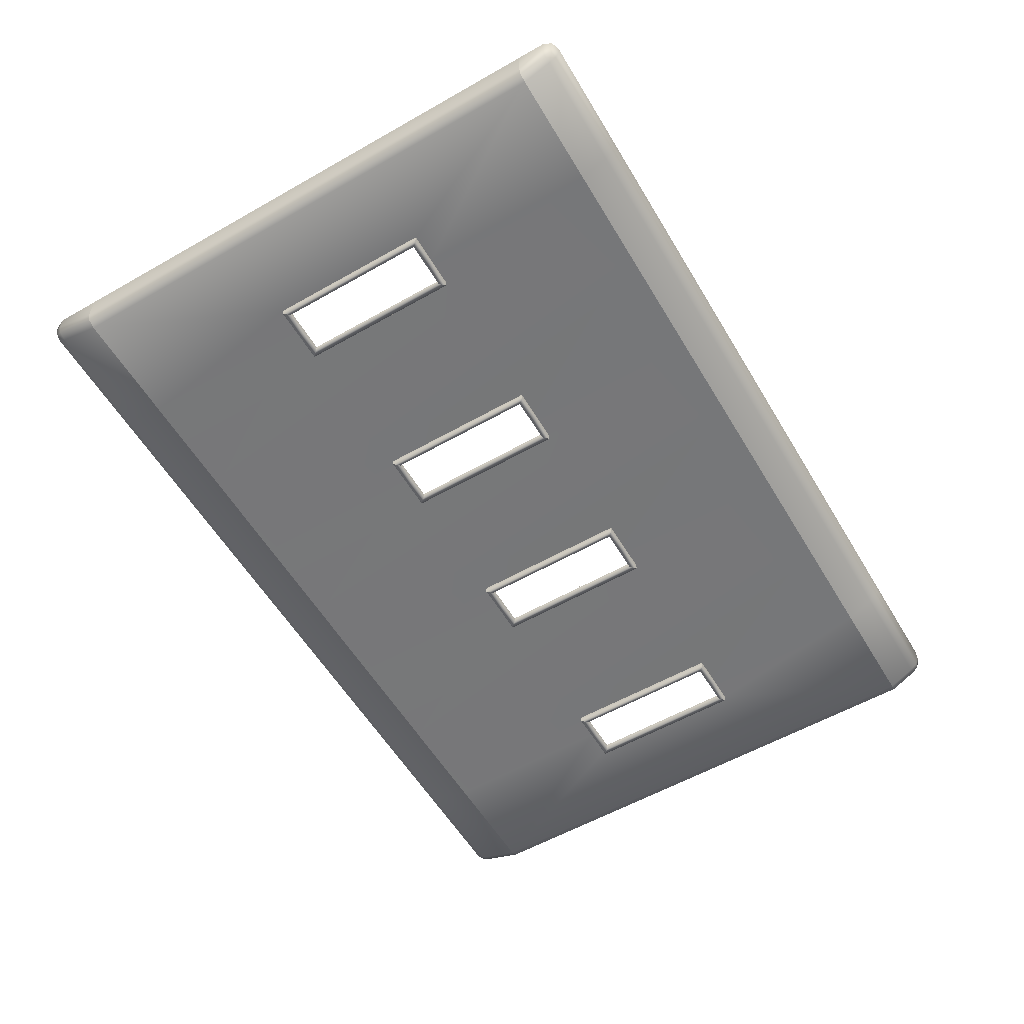
<metadata>
{"format":"obj","ext":"obj","renderer":"f3d","projection":"perspective","resolution":1024,"background":"white","views":[{"elev":-57.2,"azim":-59.4,"up":"+Y"}]}
</metadata>
<code>
o MeshLightSwitch_24_0_GeomSubset_0
v 0.03909 0.0152 0.000728
v 0.03809 0.0152 0.000728
v 0.03909 0.0162 0.000728
v 0.03809 0.0162 0.000728
v 0.03909 0.0152 0.000728
v 0.03809 0.0152 0.000728
v 0.03909 0.0162 0.000728
v 0.03809 0.0162 0.000728
v 0.03909 0.0152 0.000728
v 0.03809 0.0152 0.000728
v 0.03909 0.0162 0.000728
v 0.03809 0.0162 0.000728
v 0.05578 0.00481 -0.06882
v -0.001006 0.00481 -0.06882
v 0.05578 0.00481 0.07028
v -0.001006 0.00481 0.07028
v 0.01781 0.004947 -0.02041
v 0.0335 0.004947 -0.02041
v 0.01781 0.004947 0.02291
v 0.0335 0.004947 0.02291
v 0.03202 0.003263 -0.01887
v 0.01929 0.003263 -0.01887
v 0.03202 0.003263 0.02138
v 0.01929 0.003263 0.02138
v 0.03202 0.005146 0.02138
v 0.01929 0.005146 0.02138
v 0.03202 0.005146 -0.01887
v 0.01929 0.005146 -0.01887
v 0.0335 0.003263 0.02291
v 0.01781 0.003263 0.02291
v 0.01781 0.003263 -0.02041
v 0.0335 0.003263 -0.02041
v 0.02565 0.005146 -0.01887
v 0.02565 0.003263 -0.01887
v 0.02565 0.003263 -0.02041
v 0.02565 0.004947 -0.02041
v 0.0256 0.00481 -0.06882
v 0.02565 0.005146 0.02138
v 0.02565 0.003263 0.02138
v 0.02565 0.003263 0.02291
v 0.02565 0.004947 0.02291
v 0.0256 0.00481 0.07028
v -0.05473 0.00481 -0.06882
v -0.1168 0.007797 -0.06882
v -0.1159 0.005685 -0.06882
v -0.1138 0.00481 -0.06882
v -0.05473 0.00481 0.07028
v -0.1138 0.00481 0.07028
v -0.1159 0.005685 0.07028
v -0.1168 0.007797 0.07028
v -0.1168 0.0157 0.07028
v -0.1168 0.0157 -0.06882
v -0.09129 0.004947 -0.02041
v -0.0756 0.004947 -0.02041
v -0.09129 0.004947 0.02291
v -0.0756 0.004947 0.02291
v -0.07708 0.003263 -0.01887
v -0.0898 0.003263 -0.01887
v -0.07708 0.003263 0.02138
v -0.0898 0.003263 0.02138
v -0.07708 0.005146 0.02138
v -0.0898 0.005146 0.02138
v -0.07708 0.005146 -0.01887
v -0.0898 0.005146 -0.01887
v -0.0756 0.003263 0.02291
v -0.09129 0.003263 0.02291
v -0.09129 0.003263 -0.02041
v -0.0756 0.003263 -0.02041
v -0.08344 0.005146 -0.01887
v -0.08344 0.003263 -0.01887
v -0.08344 0.003263 -0.02041
v -0.08344 0.004947 -0.02041
v -0.0835 0.00481 -0.06882
v -0.08344 0.005146 0.02138
v -0.08344 0.003263 0.02138
v -0.08344 0.003263 0.02291
v -0.08344 0.004947 0.02291
v -0.0835 0.00481 0.07028
v -0.1111 0.004254 -0.0594
v -0.1094 0.004254 -0.05768
v -0.1047 0.004254 -0.05768
v -0.103 0.004254 -0.0594
v -0.1023 0.004254 -0.06175
v -0.103 0.004254 -0.0641
v -0.1047 0.004254 -0.06581
v -0.1094 0.004254 -0.06581
v -0.1111 0.004254 -0.0641
v -0.1117 0.004254 -0.06175
v -0.1108 0.003846 -0.05958
v -0.1092 0.003846 -0.05799
v -0.1048 0.003846 -0.05799
v -0.1033 0.003846 -0.05958
v -0.1027 0.003846 -0.06175
v -0.1033 0.003846 -0.06392
v -0.1048 0.003846 -0.06551
v -0.1092 0.003846 -0.06551
v -0.1108 0.003846 -0.06392
v -0.1114 0.003846 -0.06175
v -0.1099 0.003518 -0.06009
v -0.1087 0.003518 -0.05887
v -0.1054 0.003518 -0.05887
v -0.1041 0.003518 -0.06009
v -0.1037 0.003518 -0.06175
v -0.1041 0.003518 -0.06341
v -0.1054 0.003518 -0.06462
v -0.1087 0.003518 -0.06462
v -0.1099 0.003518 -0.06341
v -0.1103 0.003518 -0.06175
v -0.1086 0.003298 -0.06085
v -0.1079 0.003298 -0.06019
v -0.1061 0.003298 -0.06019
v -0.1055 0.003298 -0.06085
v -0.1052 0.003298 -0.06175
v -0.1055 0.003298 -0.06265
v -0.1061 0.003298 -0.06331
v -0.1079 0.003298 -0.06331
v -0.1086 0.003298 -0.06265
v -0.1088 0.003298 -0.06175
v -0.1067 0.004254 -0.05713
v -0.1073 0.004254 -0.05713
v -0.1073 0.003846 -0.05748
v -0.1067 0.003846 -0.05748
v -0.1073 0.004254 -0.06637
v -0.1067 0.004254 -0.06637
v -0.1067 0.003846 -0.06602
v -0.1073 0.003846 -0.06602
v -0.1073 0.003518 -0.0585
v -0.1067 0.003518 -0.0585
v -0.1067 0.003518 -0.065
v -0.1073 0.003518 -0.065
v -0.1073 0.003298 -0.06002
v -0.1067 0.003298 -0.06002
v -0.1067 0.003298 -0.06347
v -0.1073 0.003298 -0.06347
v -0.1067 0.003233 -0.06175
v -0.1073 0.003233 -0.06175
v -0.1073 0.004254 -0.05738
v -0.1067 0.004254 -0.05738
v -0.1067 0.00413 -0.05766
v -0.1073 0.00413 -0.05766
v -0.1067 0.003856 -0.05858
v -0.1073 0.003856 -0.05858
v -0.1067 0.004254 -0.06612
v -0.1073 0.004254 -0.06612
v -0.1073 0.00413 -0.06583
v -0.1067 0.00413 -0.06583
v -0.1073 0.003856 -0.06492
v -0.1067 0.003856 -0.06492
v -0.1067 0.003644 -0.06005
v -0.1073 0.003644 -0.06005
v -0.1073 0.003644 -0.06344
v -0.1067 0.003644 -0.06344
v -0.1067 0.003581 -0.06175
v -0.1073 0.003581 -0.06175
v -0.1111 0.004824 -0.0594
v -0.1094 0.004824 -0.05768
v -0.1073 0.004824 -0.05713
v -0.1047 0.004824 -0.05768
v -0.103 0.004824 -0.0594
v -0.1023 0.004824 -0.06175
v -0.103 0.004824 -0.0641
v -0.1047 0.004824 -0.06581
v -0.1067 0.004824 -0.06637
v -0.1094 0.004824 -0.06581
v -0.1111 0.004824 -0.0641
v -0.1117 0.004824 -0.06175
v -0.1067 0.004824 -0.05713
v -0.1073 0.004824 -0.06637
v -0.1073 0.004824 -0.05738
v -0.1067 0.004824 -0.05738
v -0.1067 0.004824 -0.06612
v -0.1073 0.004824 -0.06612
v -0.1111 0.004254 0.06606
v -0.1094 0.004254 0.06778
v -0.1047 0.004254 0.06778
v -0.103 0.004254 0.06606
v -0.1023 0.004254 0.06371
v -0.103 0.004254 0.06136
v -0.1047 0.004254 0.05964
v -0.1094 0.004254 0.05964
v -0.1111 0.004254 0.06136
v -0.1117 0.004254 0.06371
v -0.1108 0.003846 0.06588
v -0.1092 0.003846 0.06746
v -0.1048 0.003846 0.06746
v -0.1033 0.003846 0.06588
v -0.1027 0.003846 0.06371
v -0.1033 0.003846 0.06154
v -0.1048 0.003846 0.05995
v -0.1092 0.003846 0.05995
v -0.1108 0.003846 0.06154
v -0.1114 0.003846 0.06371
v -0.1099 0.003518 0.06537
v -0.1087 0.003518 0.06658
v -0.1054 0.003518 0.06658
v -0.1041 0.003518 0.06537
v -0.1037 0.003518 0.06371
v -0.1041 0.003518 0.06205
v -0.1054 0.003518 0.06083
v -0.1087 0.003518 0.06083
v -0.1099 0.003518 0.06205
v -0.1103 0.003518 0.06371
v -0.1086 0.003298 0.06461
v -0.1079 0.003298 0.06527
v -0.1061 0.003298 0.06527
v -0.1055 0.003298 0.06461
v -0.1052 0.003298 0.06371
v -0.1055 0.003298 0.06281
v -0.1061 0.003298 0.06215
v -0.1079 0.003298 0.06215
v -0.1086 0.003298 0.06281
v -0.1088 0.003298 0.06371
v -0.1067 0.004254 0.06833
v -0.1073 0.004254 0.06833
v -0.1073 0.003846 0.06797
v -0.1067 0.003846 0.06797
v -0.1073 0.004254 0.05908
v -0.1067 0.004254 0.05908
v -0.1067 0.003846 0.05944
v -0.1073 0.003846 0.05944
v -0.1073 0.003518 0.06696
v -0.1067 0.003518 0.06696
v -0.1067 0.003518 0.06046
v -0.1073 0.003518 0.06046
v -0.1073 0.003298 0.06543
v -0.1067 0.003298 0.06543
v -0.1067 0.003298 0.06198
v -0.1073 0.003298 0.06198
v -0.1067 0.003233 0.06371
v -0.1073 0.003233 0.06371
v -0.1073 0.004254 0.06808
v -0.1067 0.004254 0.06808
v -0.1067 0.00413 0.06779
v -0.1073 0.00413 0.06779
v -0.1067 0.003856 0.06688
v -0.1073 0.003856 0.06688
v -0.1067 0.004254 0.05934
v -0.1073 0.004254 0.05934
v -0.1073 0.00413 0.05962
v -0.1067 0.00413 0.05962
v -0.1073 0.003856 0.06054
v -0.1067 0.003856 0.06054
v -0.1067 0.003644 0.0654
v -0.1073 0.003644 0.0654
v -0.1073 0.003644 0.06202
v -0.1067 0.003644 0.06202
v -0.1067 0.003581 0.06371
v -0.1073 0.003581 0.06371
v -0.1111 0.004824 0.06606
v -0.1094 0.004824 0.06778
v -0.1073 0.004824 0.06833
v -0.1047 0.004824 0.06778
v -0.103 0.004824 0.06606
v -0.1023 0.004824 0.06371
v -0.103 0.004824 0.06136
v -0.1047 0.004824 0.05964
v -0.1067 0.004824 0.05908
v -0.1094 0.004824 0.05964
v -0.1111 0.004824 0.06136
v -0.1117 0.004824 0.06371
v -0.1067 0.004824 0.06833
v -0.1073 0.004824 0.05908
v -0.1073 0.004824 0.06808
v -0.1067 0.004824 0.06808
v -0.1067 0.004824 0.05934
v -0.1073 0.004824 0.05934
v 0.1046 0.004254 0.06606
v 0.1063 0.004254 0.06778
v 0.111 0.004254 0.06778
v 0.1127 0.004254 0.06606
v 0.1134 0.004254 0.06371
v 0.1127 0.004254 0.06136
v 0.111 0.004254 0.05964
v 0.1063 0.004254 0.05964
v 0.1046 0.004254 0.06136
v 0.104 0.004254 0.06371
v 0.1049 0.003846 0.06588
v 0.1065 0.003846 0.06746
v 0.1108 0.003846 0.06746
v 0.1124 0.003846 0.06588
v 0.113 0.003846 0.06371
v 0.1124 0.003846 0.06154
v 0.1108 0.003846 0.05995
v 0.1065 0.003846 0.05995
v 0.1049 0.003846 0.06154
v 0.1043 0.003846 0.06371
v 0.1058 0.003518 0.06537
v 0.107 0.003518 0.06658
v 0.1103 0.003518 0.06658
v 0.1115 0.003518 0.06537
v 0.112 0.003518 0.06371
v 0.1115 0.003518 0.06205
v 0.1103 0.003518 0.06083
v 0.107 0.003518 0.06083
v 0.1058 0.003518 0.06205
v 0.1053 0.003518 0.06371
v 0.1071 0.003298 0.06461
v 0.1078 0.003298 0.06527
v 0.1096 0.003298 0.06527
v 0.1102 0.003298 0.06461
v 0.1105 0.003298 0.06371
v 0.1102 0.003298 0.06281
v 0.1096 0.003298 0.06215
v 0.1078 0.003298 0.06215
v 0.1071 0.003298 0.06281
v 0.1069 0.003298 0.06371
v 0.1089 0.004254 0.06833
v 0.1084 0.004254 0.06833
v 0.1084 0.003846 0.06797
v 0.1089 0.003846 0.06797
v 0.1084 0.004254 0.05908
v 0.1089 0.004254 0.05908
v 0.1089 0.003846 0.05944
v 0.1084 0.003846 0.05944
v 0.1084 0.003518 0.06696
v 0.1089 0.003518 0.06696
v 0.1089 0.003518 0.06046
v 0.1084 0.003518 0.06046
v 0.1084 0.003298 0.06543
v 0.1089 0.003298 0.06543
v 0.1089 0.003298 0.06198
v 0.1084 0.003298 0.06198
v 0.1089 0.003233 0.06371
v 0.1084 0.003233 0.06371
v 0.1084 0.004254 0.06808
v 0.1089 0.004254 0.06808
v 0.1089 0.00413 0.06779
v 0.1084 0.00413 0.06779
v 0.1089 0.003856 0.06688
v 0.1084 0.003856 0.06688
v 0.1089 0.004254 0.05934
v 0.1084 0.004254 0.05934
v 0.1084 0.00413 0.05962
v 0.1089 0.00413 0.05962
v 0.1084 0.003856 0.06054
v 0.1089 0.003856 0.06054
v 0.1089 0.003644 0.0654
v 0.1084 0.003644 0.0654
v 0.1084 0.003644 0.06202
v 0.1089 0.003644 0.06202
v 0.1089 0.003581 0.06371
v 0.1084 0.003581 0.06371
v 0.1046 0.004824 0.06606
v 0.1063 0.004824 0.06778
v 0.1084 0.004824 0.06833
v 0.111 0.004824 0.06778
v 0.1127 0.004824 0.06606
v 0.1134 0.004824 0.06371
v 0.1127 0.004824 0.06136
v 0.111 0.004824 0.05964
v 0.1089 0.004824 0.05908
v 0.1063 0.004824 0.05964
v 0.1046 0.004824 0.06136
v 0.104 0.004824 0.06371
v 0.1089 0.004824 0.06833
v 0.1084 0.004824 0.05908
v 0.1084 0.004824 0.06808
v 0.1089 0.004824 0.06808
v 0.1089 0.004824 0.05934
v 0.1084 0.004824 0.05934
v 0.1151 0.00481 -0.06882
v 0.1172 0.005685 -0.06882
v 0.1181 0.007797 -0.06882
v 0.1181 0.007797 0.07028
v 0.1172 0.005685 0.07028
v 0.1151 0.00481 0.07028
v 0.1181 0.0157 0.07028
v 0.1181 0.0157 -0.06882
v 0.07644 0.004947 -0.02041
v 0.09213 0.004947 -0.02041
v 0.07644 0.004947 0.02291
v 0.09213 0.004947 0.02291
v 0.09064 0.003263 -0.01887
v 0.07792 0.003263 -0.01887
v 0.09064 0.003263 0.02138
v 0.07792 0.003263 0.02138
v 0.09064 0.005146 0.02138
v 0.07792 0.005146 0.02138
v 0.09064 0.005146 -0.01887
v 0.07792 0.005146 -0.01887
v 0.09213 0.003263 0.02291
v 0.07644 0.003263 0.02291
v 0.07644 0.003263 -0.02041
v 0.09213 0.003263 -0.02041
v 0.08428 0.005146 -0.01887
v 0.08428 0.003263 -0.01887
v 0.08428 0.003263 -0.02041
v 0.08428 0.004947 -0.02041
v 0.08422 0.00481 -0.06882
v 0.08428 0.005146 0.02138
v 0.08428 0.003263 0.02138
v 0.08428 0.003263 0.02291
v 0.08428 0.004947 0.02291
v 0.08422 0.00481 0.07028
v 0.1046 0.004254 -0.0594
v 0.1063 0.004254 -0.05768
v 0.111 0.004254 -0.05768
v 0.1127 0.004254 -0.0594
v 0.1134 0.004254 -0.06175
v 0.1127 0.004254 -0.0641
v 0.111 0.004254 -0.06581
v 0.1063 0.004254 -0.06581
v 0.1046 0.004254 -0.0641
v 0.104 0.004254 -0.06175
v 0.1049 0.003846 -0.05958
v 0.1065 0.003846 -0.05799
v 0.1108 0.003846 -0.05799
v 0.1124 0.003846 -0.05958
v 0.113 0.003846 -0.06175
v 0.1124 0.003846 -0.06392
v 0.1108 0.003846 -0.06551
v 0.1065 0.003846 -0.06551
v 0.1049 0.003846 -0.06392
v 0.1043 0.003846 -0.06175
v 0.1058 0.003518 -0.06009
v 0.107 0.003518 -0.05887
v 0.1103 0.003518 -0.05887
v 0.1115 0.003518 -0.06009
v 0.112 0.003518 -0.06175
v 0.1115 0.003518 -0.06341
v 0.1103 0.003518 -0.06462
v 0.107 0.003518 -0.06462
v 0.1058 0.003518 -0.06341
v 0.1053 0.003518 -0.06175
v 0.1071 0.003298 -0.06085
v 0.1078 0.003298 -0.06019
v 0.1096 0.003298 -0.06019
v 0.1102 0.003298 -0.06085
v 0.1105 0.003298 -0.06175
v 0.1102 0.003298 -0.06265
v 0.1096 0.003298 -0.06331
v 0.1078 0.003298 -0.06331
v 0.1071 0.003298 -0.06265
v 0.1069 0.003298 -0.06175
v 0.1089 0.004254 -0.05713
v 0.1084 0.004254 -0.05713
v 0.1084 0.003846 -0.05748
v 0.1089 0.003846 -0.05748
v 0.1084 0.004254 -0.06637
v 0.1089 0.004254 -0.06637
v 0.1089 0.003846 -0.06602
v 0.1084 0.003846 -0.06602
v 0.1084 0.003518 -0.0585
v 0.1089 0.003518 -0.0585
v 0.1089 0.003518 -0.065
v 0.1084 0.003518 -0.065
v 0.1084 0.003298 -0.06002
v 0.1089 0.003298 -0.06002
v 0.1089 0.003298 -0.06347
v 0.1084 0.003298 -0.06347
v 0.1089 0.003233 -0.06175
v 0.1084 0.003233 -0.06175
v 0.1084 0.004254 -0.05738
v 0.1089 0.004254 -0.05738
v 0.1089 0.00413 -0.05766
v 0.1084 0.00413 -0.05766
v 0.1089 0.003856 -0.05858
v 0.1084 0.003856 -0.05858
v 0.1089 0.004254 -0.06612
v 0.1084 0.004254 -0.06612
v 0.1084 0.00413 -0.06583
v 0.1089 0.00413 -0.06583
v 0.1084 0.003856 -0.06492
v 0.1089 0.003856 -0.06492
v 0.1089 0.003644 -0.06005
v 0.1084 0.003644 -0.06005
v 0.1084 0.003644 -0.06344
v 0.1089 0.003644 -0.06344
v 0.1089 0.003581 -0.06175
v 0.1084 0.003581 -0.06175
v 0.1046 0.004824 -0.0594
v 0.1063 0.004824 -0.05768
v 0.1084 0.004824 -0.05713
v 0.111 0.004824 -0.05768
v 0.1127 0.004824 -0.0594
v 0.1134 0.004824 -0.06175
v 0.1127 0.004824 -0.0641
v 0.111 0.004824 -0.06581
v 0.1089 0.004824 -0.06637
v 0.1063 0.004824 -0.06581
v 0.1046 0.004824 -0.0641
v 0.104 0.004824 -0.06175
v 0.1089 0.004824 -0.05713
v 0.1084 0.004824 -0.06637
v 0.1084 0.004824 -0.05738
v 0.1089 0.004824 -0.05738
v 0.1089 0.004824 -0.06612
v 0.1084 0.004824 -0.06612
v -0.03476 0.004947 -0.02041
v -0.01906 0.004947 -0.02041
v -0.03476 0.004947 0.02291
v -0.01906 0.004947 0.02291
v -0.02055 0.003263 -0.01887
v -0.03327 0.003263 -0.01887
v -0.02055 0.003263 0.02138
v -0.03327 0.003263 0.02138
v -0.02055 0.005146 0.02138
v -0.03327 0.005146 0.02138
v -0.02055 0.005146 -0.01887
v -0.03327 0.005146 -0.01887
v -0.01906 0.003263 0.02291
v -0.03476 0.003263 0.02291
v -0.03476 0.003263 -0.02041
v -0.01906 0.003263 -0.02041
v -0.02691 0.005146 -0.01887
v -0.02691 0.003263 -0.01887
v -0.02691 0.003263 -0.02041
v -0.02691 0.004947 -0.02041
v -0.02697 0.00481 -0.06882
v -0.02691 0.005146 0.02138
v -0.02691 0.003263 0.02138
v -0.02691 0.003263 0.02291
v -0.02691 0.004947 0.02291
v -0.02697 0.00481 0.07028
v 0.0256 0.008578 -0.07996
v 0.0256 0.01012 -0.08207
v -0.001006 0.01012 -0.08207
v -0.001006 0.008578 -0.07996
v 0.0256 0.01223 -0.08295
v -0.001006 0.01223 -0.08295
v 0.0256 0.0157 -0.08295
v -0.001006 0.0157 -0.08295
v 0.05578 0.008578 -0.07996
v 0.05578 0.01012 -0.08207
v 0.05578 0.01223 -0.08295
v 0.05578 0.0157 -0.08295
v -0.0835 0.008578 -0.07996
v -0.0835 0.01012 -0.08207
v -0.1138 0.01012 -0.08207
v -0.1138 0.008578 -0.07996
v -0.0835 0.01223 -0.08295
v -0.1138 0.01223 -0.08295
v -0.1168 0.01157 -0.07996
v -0.1159 0.01223 -0.08207
v -0.1159 0.0157 -0.08207
v -0.1168 0.0157 -0.07996
v -0.1138 0.0157 -0.08295
v -0.0835 0.0157 -0.08295
v -0.1155 0.01051 -0.08169
v -0.1159 0.009453 -0.07996
v -0.05473 0.008578 -0.07996
v -0.05473 0.01012 -0.08207
v -0.05473 0.01223 -0.08295
v -0.05473 0.0157 -0.08295
v 0.1151 0.01223 -0.08295
v 0.1172 0.01223 -0.08207
v 0.1172 0.0157 -0.08207
v 0.1151 0.0157 -0.08295
v 0.1181 0.01157 -0.07996
v 0.1181 0.0157 -0.07996
v 0.08422 0.008578 -0.07996
v 0.08422 0.01012 -0.08207
v 0.08422 0.01223 -0.08295
v 0.08422 0.0157 -0.08295
v 0.1172 0.009453 -0.07996
v 0.1168 0.01051 -0.08169
v 0.1151 0.01012 -0.08207
v 0.1151 0.008578 -0.07996
v -0.02697 0.008578 -0.07996
v -0.02697 0.01012 -0.08207
v -0.02697 0.01223 -0.08295
v -0.02697 0.0157 -0.08295
v 0.05578 0.01223 0.08047
v 0.05578 0.01012 0.0796
v 0.0256 0.01012 0.0796
v 0.0256 0.01223 0.08047
v 0.05578 0.008578 0.07749
v 0.0256 0.008578 0.07749
v 0.0256 0.0157 0.08047
v 0.05578 0.0157 0.08047
v -0.001006 0.008578 0.07749
v -0.001006 0.01012 0.0796
v -0.001006 0.01223 0.08047
v -0.001006 0.0157 0.08047
v -0.05473 0.01223 0.08047
v -0.05473 0.01012 0.0796
v -0.0835 0.01012 0.0796
v -0.0835 0.01223 0.08047
v -0.05473 0.008578 0.07749
v -0.0835 0.008578 0.07749
v -0.1138 0.01223 0.08047
v -0.1159 0.01223 0.0796
v -0.1159 0.0157 0.0796
v -0.1138 0.0157 0.08047
v -0.1168 0.01157 0.07749
v -0.1168 0.0157 0.07749
v -0.0835 0.0157 0.08047
v -0.05473 0.0157 0.08047
v -0.1159 0.009453 0.07749
v -0.1155 0.01051 0.07921
v -0.1138 0.01012 0.0796
v -0.1138 0.008578 0.07749
v 0.1181 0.01157 0.07749
v 0.1172 0.01223 0.0796
v 0.1172 0.0157 0.0796
v 0.1181 0.0157 0.07749
v 0.1151 0.01223 0.08047
v 0.1151 0.0157 0.08047
v 0.1151 0.01012 0.0796
v 0.08422 0.01012 0.0796
v 0.08422 0.01223 0.08047
v 0.1151 0.008578 0.07749
v 0.08422 0.008578 0.07749
v 0.08422 0.0157 0.08047
v 0.1168 0.01051 0.07921
v 0.1172 0.009453 0.07749
v -0.02697 0.01012 0.0796
v -0.02697 0.01223 0.08047
v -0.02697 0.008578 0.07749
v -0.02697 0.0157 0.08047
f 1 2 4 3
f 515 516 517 518
f 516 519 520 517
f 563 564 565 566
f 564 567 568 565
f 563 566 569 570
f 519 521 522 520
f 37 14 17 36
f 14 16 19 17
f 42 15 20 41
f 15 13 18 20
f 20 29 40 41
f 35 36 17 31
f 31 17 19 30
f 18 32 29 20
f 39 23 25 38
f 33 34 22 28
f 22 24 26 28
f 27 25 23 21
f 29 23 39 40
f 22 34 35 31
f 24 22 31 30
f 21 23 29 32
f 27 21 34 33
f 35 34 21 32
f 32 18 36 35
f 13 37 36 18
f 523 524 516 515
f 524 525 519 516
f 525 526 521 519
f 24 39 38 26
f 40 39 24 30
f 41 40 30 19
f 16 42 41 19
f 565 568 571 572
f 566 565 572 573
f 569 566 573 574
f 527 528 529 530
f 528 531 532 529
f 533 534 535 536
f 534 532 537 535
f 46 45 49 48
f 45 44 50 49
f 575 576 577 578
f 576 579 580 577
f 581 582 583 584
f 582 585 586 583
f 575 578 587 588
f 531 538 537 532
f 44 52 51 50
f 529 532 534 539
f 534 533 540 539
f 540 530 529 539
f 589 585 582 590
f 582 581 591 590
f 591 592 589 590
f 73 46 53 72
f 46 48 55 53
f 78 47 56 77
f 47 43 54 56
f 56 65 76 77
f 71 72 53 67
f 67 53 55 66
f 54 68 65 56
f 75 59 61 74
f 69 70 58 64
f 58 60 62 64
f 63 61 59 57
f 65 59 75 76
f 58 70 71 67
f 60 58 67 66
f 57 59 65 68
f 63 57 70 69
f 71 70 57 68
f 68 54 72 71
f 43 73 72 54
f 541 542 528 527
f 542 543 531 528
f 543 544 538 531
f 60 75 74 62
f 76 75 60 66
f 77 76 66 55
f 48 78 77 55
f 577 580 592 591
f 578 577 591 581
f 587 578 581 584
f 545 546 547 548
f 546 549 550 547
f 551 552 524 523
f 552 553 525 524
f 363 362 365 364
f 362 361 366 365
f 593 594 595 596
f 594 597 598 595
f 597 599 600 601
f 599 602 603 600
f 597 601 604 598
f 553 554 526 525
f 368 363 364 367
f 555 549 546 556
f 546 545 557 556
f 557 558 555 556
f 599 597 594 605
f 594 593 606 605
f 606 602 599 605
f 389 13 369 388
f 13 15 371 369
f 394 366 372 393
f 366 361 370 372
f 372 381 392 393
f 387 388 369 383
f 383 369 371 382
f 370 384 381 372
f 391 375 377 390
f 385 386 374 380
f 374 376 378 380
f 379 377 375 373
f 381 375 391 392
f 374 386 387 383
f 376 374 383 382
f 373 375 381 384
f 379 373 386 385
f 387 386 373 384
f 384 370 388 387
f 361 389 388 370
f 558 557 552 551
f 557 545 553 552
f 545 548 554 553
f 376 391 390 378
f 392 391 376 382
f 393 392 382 371
f 15 394 393 371
f 600 603 567 564
f 601 600 564 563
f 604 601 563 570
f 559 560 542 541
f 560 561 543 542
f 573 572 607 608
f 572 571 609 607
f 573 608 610 574
f 561 562 544 543
f 509 43 489 508
f 43 47 491 489
f 514 16 492 513
f 16 14 490 492
f 492 501 512 513
f 507 508 489 503
f 503 489 491 502
f 490 504 501 492
f 511 495 497 510
f 505 506 494 500
f 494 496 498 500
f 499 497 495 493
f 501 495 511 512
f 494 506 507 503
f 496 494 503 502
f 493 495 501 504
f 499 493 506 505
f 507 506 493 504
f 504 490 508 507
f 14 509 508 490
f 518 517 560 559
f 517 520 561 560
f 520 522 562 561
f 496 511 510 498
f 512 511 496 502
f 513 512 502 491
f 47 514 513 491
f 607 609 579 576
f 608 607 576 575
f 610 608 575 588
f 14 37 515 518
f 37 13 523 515
f 46 73 527 530
f 52 44 533 536
f 44 45 540 533
f 45 46 530 540
f 73 43 541 527
f 363 368 550 549
f 13 389 551 523
f 362 363 549 555
f 361 362 555 558
f 389 361 558 551
f 43 509 559 541
f 509 14 518 559
f 15 42 568 567
f 42 16 571 568
f 47 78 580 579
f 50 51 586 585
f 49 50 585 589
f 48 49 589 592
f 78 48 592 580
f 367 364 593 596
f 366 394 603 602
f 364 365 606 593
f 365 366 602 606
f 394 15 567 603
f 16 514 609 571
f 514 47 579 609

</code>
